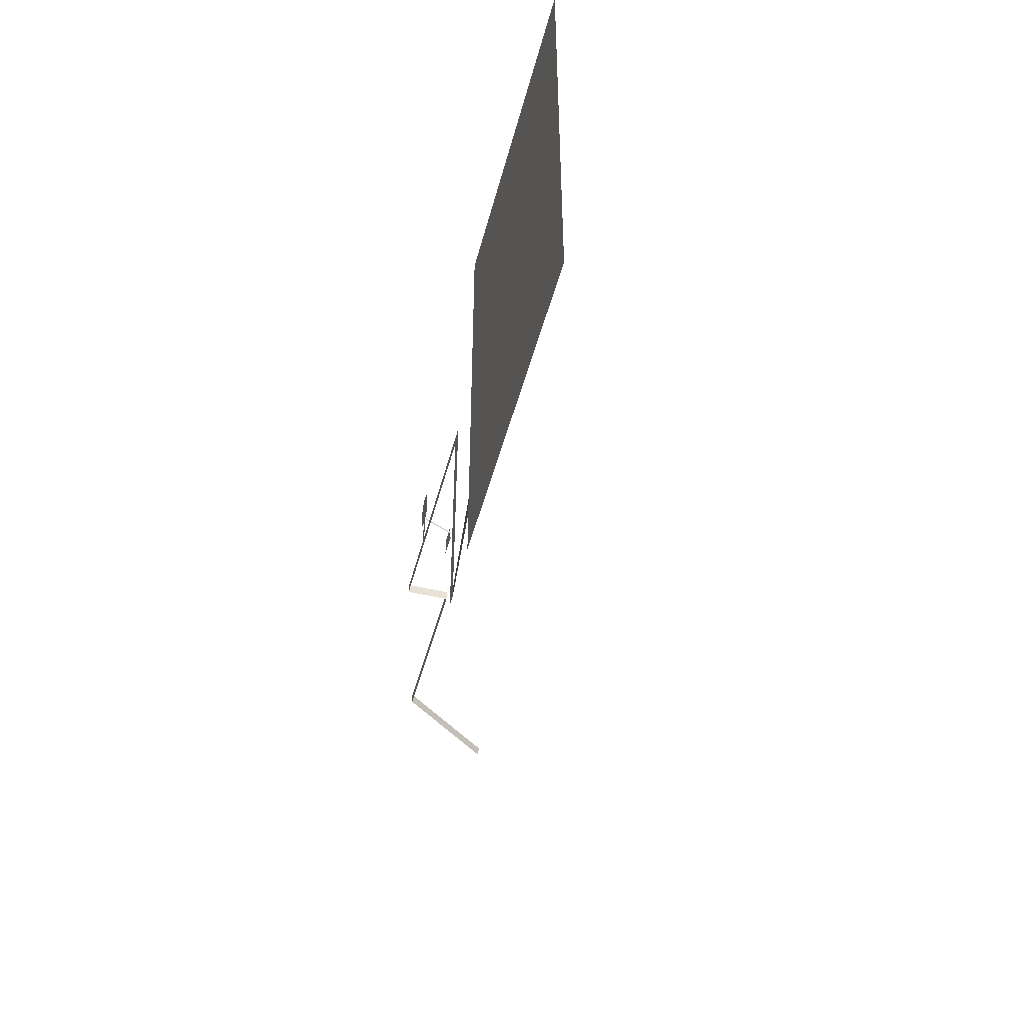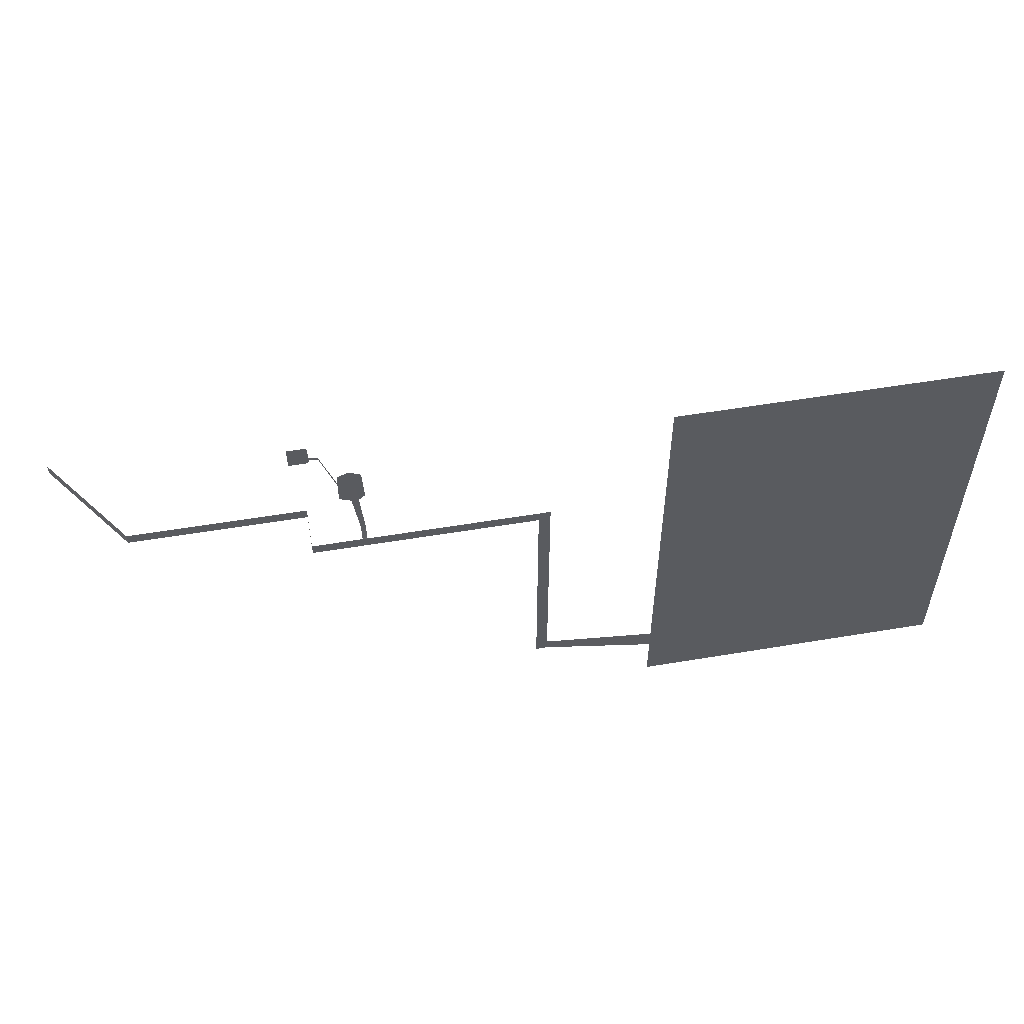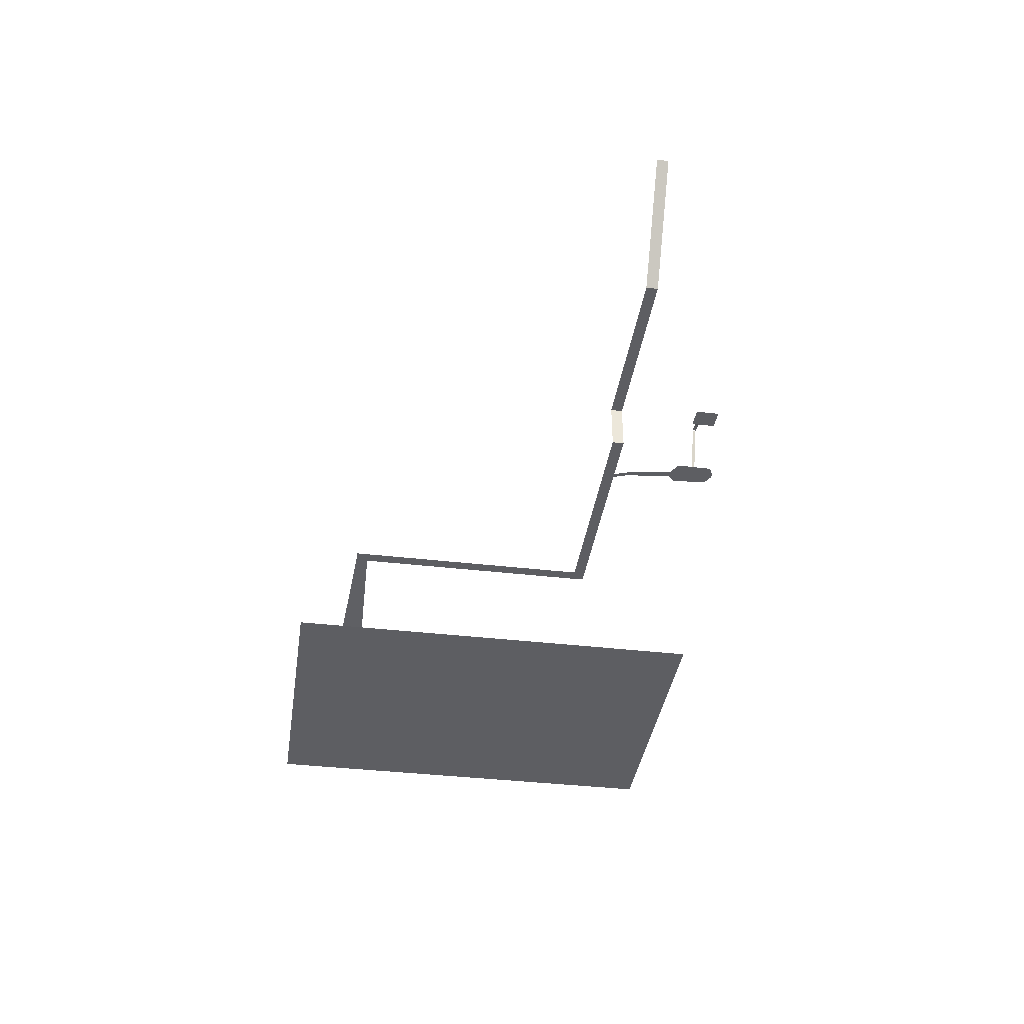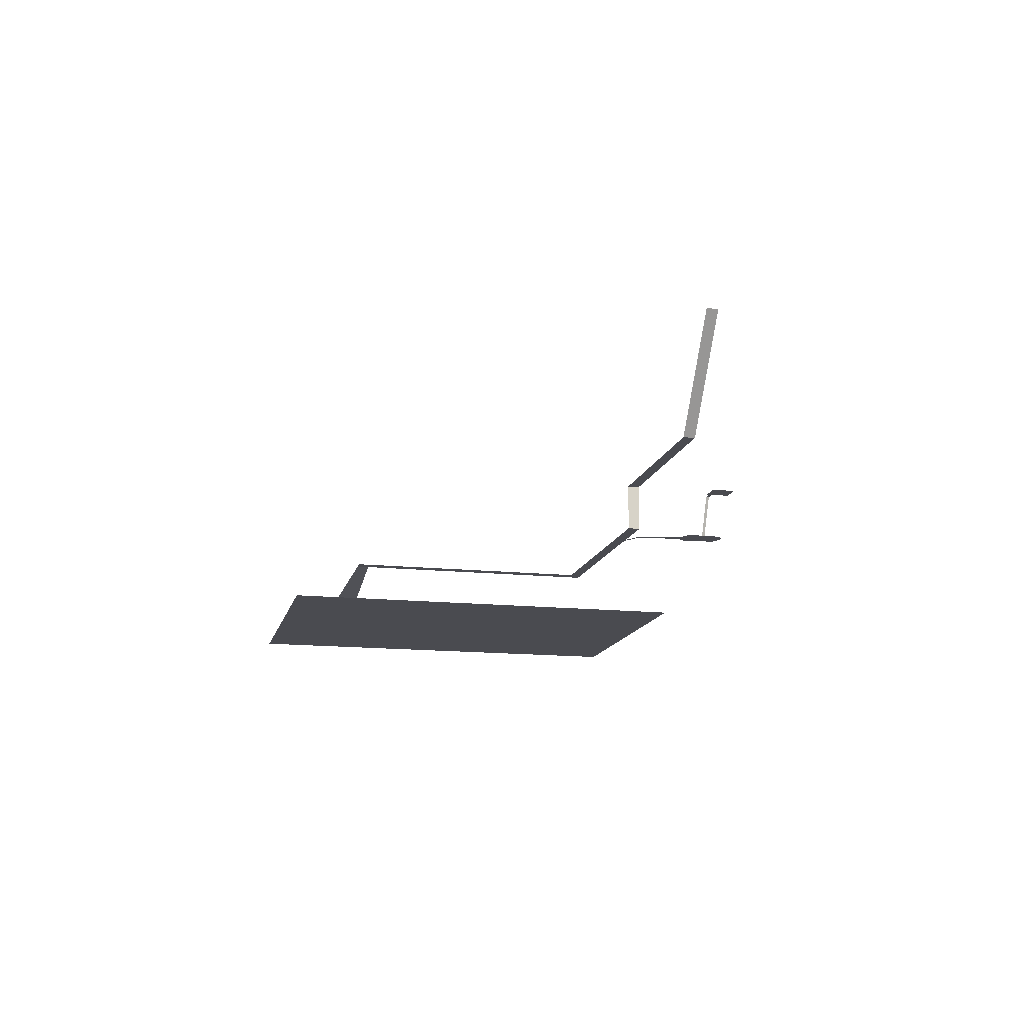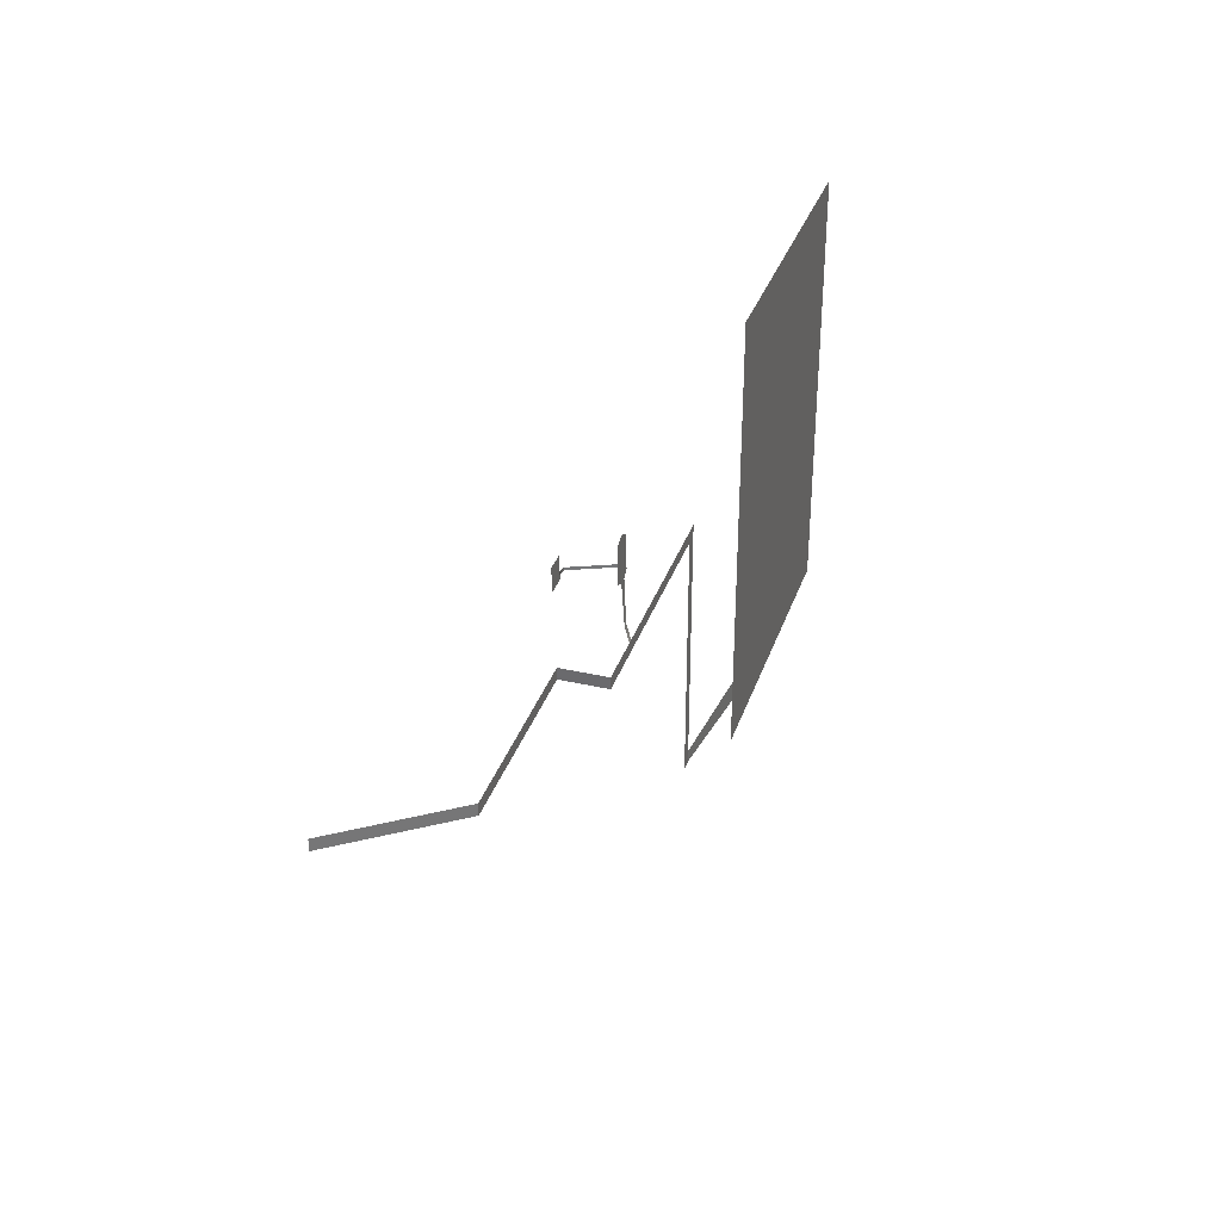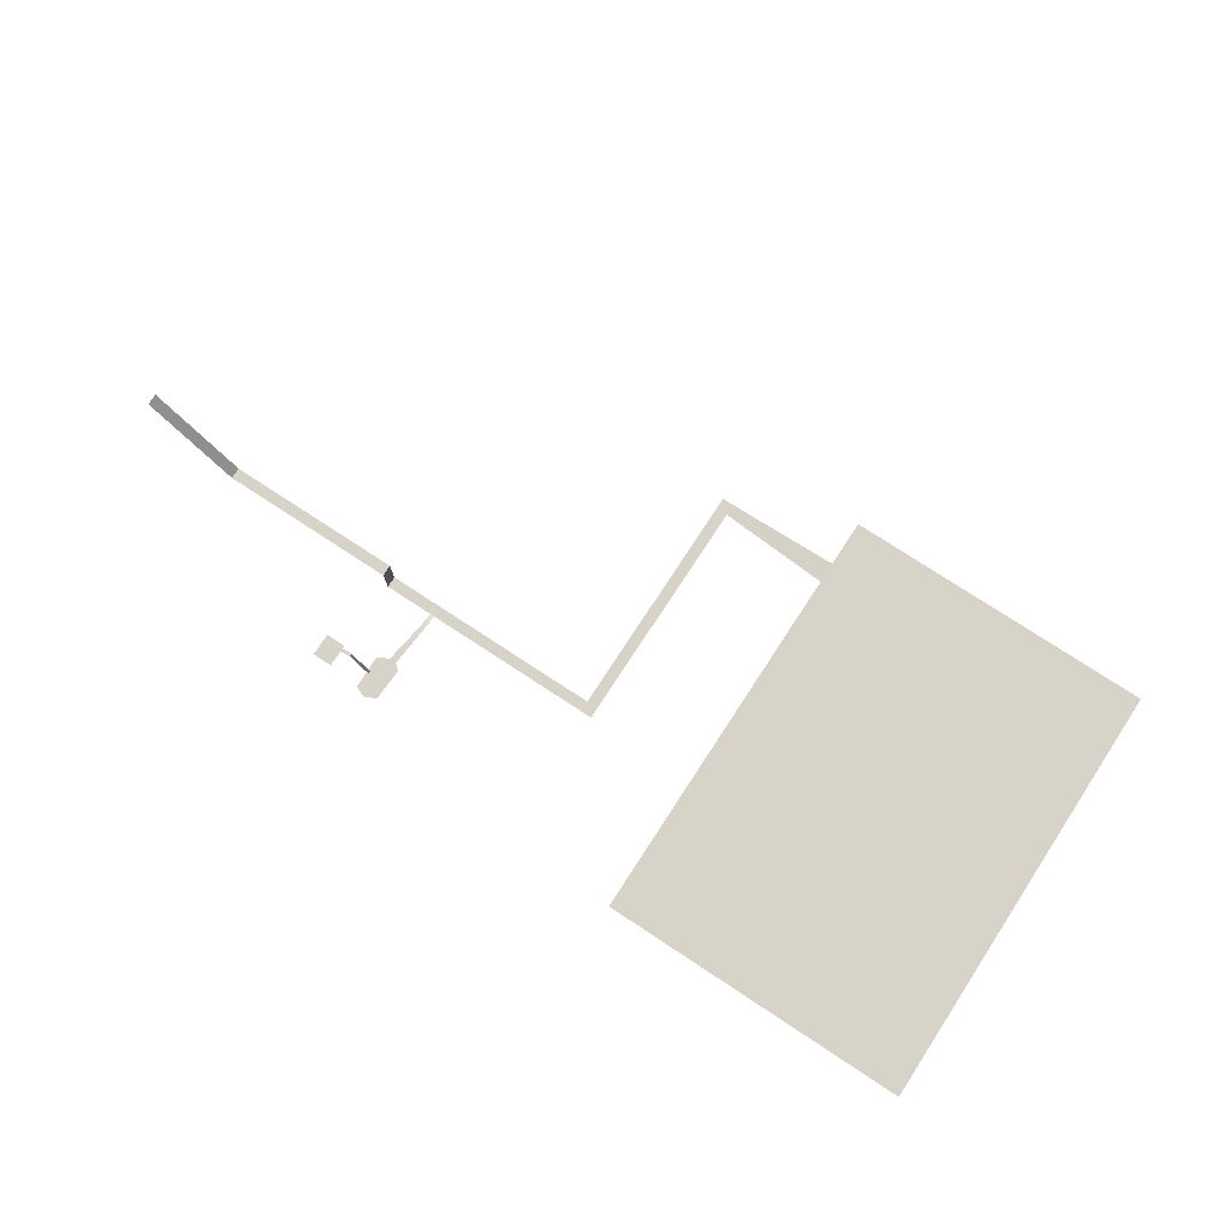
<metadata>
{"format":"obj","ext":"obj","renderer":"f3d","projection":"perspective","resolution":1024,"background":"white","views":[{"elev":-48.3,"azim":75.3,"up":"+Z"},{"elev":54.3,"azim":-10.1,"up":"+Z"},{"elev":-38.5,"azim":-98.4,"up":"+Y"},{"elev":-14.6,"azim":-103.2,"up":"+Y"},{"elev":33.6,"azim":-72.6,"up":"+Z"},{"elev":76.5,"azim":33.2,"up":"+Y"}]}
</metadata>
<code>
g default
v 4.29 1.203 42.01
v 5.452 1.203 42.01
v 6.448 0.01684 16.79
v 7.611 0.01684 16.79
v 6.382 1.035 20.55
v 7.545 1.035 20.55
v 4.851 1.203 31.28
v 6.606 1.203 31.28
v 2.142 1.203 40.97
v 2.048 1.203 32.6
v 7.745 1.203 40.74
v 8.178 1.203 32.69
v 2.628 1.203 36.98
v 2.628 1.203 36.31
v -1.385 10.48 36.98
v -1.385 10.48 36.31
g pPlane4
f 5 6 4 3
f 7 8 6 5
f 1 2 8 7
f 1 7 10 9
f 8 2 11 12
f 9 10 14 13
f 13 14 16 15
g default
v -5.778 -0 16.9
v 79.75 -2.978 16.9
v -5.778 0 14.17
v 79.75 -2.978 14.17
v -5.778 10.76 16.9
v -5.778 10.76 14.17
v -49.21 10.76 16.9
v -49.21 10.76 14.17
v 158.4 -2.978 16.9
v 158.4 -2.978 14.17
v 79.75 -2.978 51.31
v 158.4 -2.978 51.31
v 79.75 -2.978 -58.62
v 158.4 -2.978 -58.62
v 52.23 0 14.17
v 52.23 -0 16.9
v 49.35 0 14.17
v 49.35 -0 16.9
v 49.35 0 -42.38
v 52.23 0 -42.38
v -67.17 35.28 16.9
v -67.17 35.28 14.17
v 49.35 0 -45.3
v 52.23 0 -45.3
v 79.75 -2.978 -41.45
v 79.75 -2.978 -46.76
g pPlane2
f 17 19 22 21
f 21 22 24 23
f 20 18 25 26
f 25 18 27 28
f 20 26 30 29
f 34 32 31 33
f 17 34 33 19
f 33 31 36 35
f 23 24 38 37
f 35 36 40 39
f 40 36 41 42
g default
v -8.559 10.56 41.22
v -3.814 10.56 41.22
v -8.559 10.56 35.67
v -3.814 10.56 35.67
v -3.587 10.81 37.28
v -3.587 10.81 36.41
v -1.408 10.56 37.12
v -1.408 10.56 36.26
g pPlane5
f 43 44 46 45
f 46 44 47 48
f 48 47 49 50

</code>
